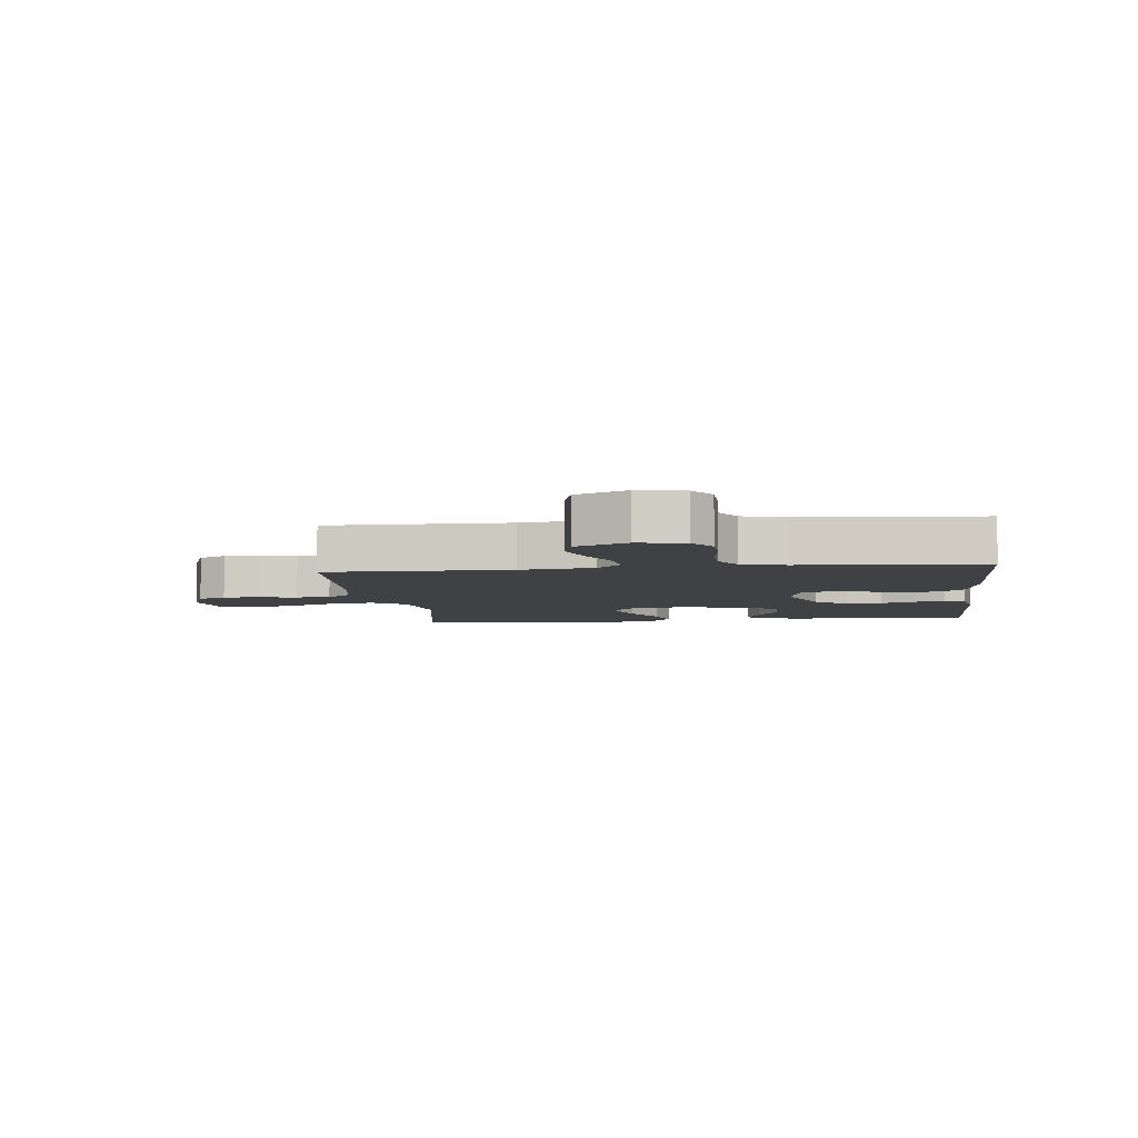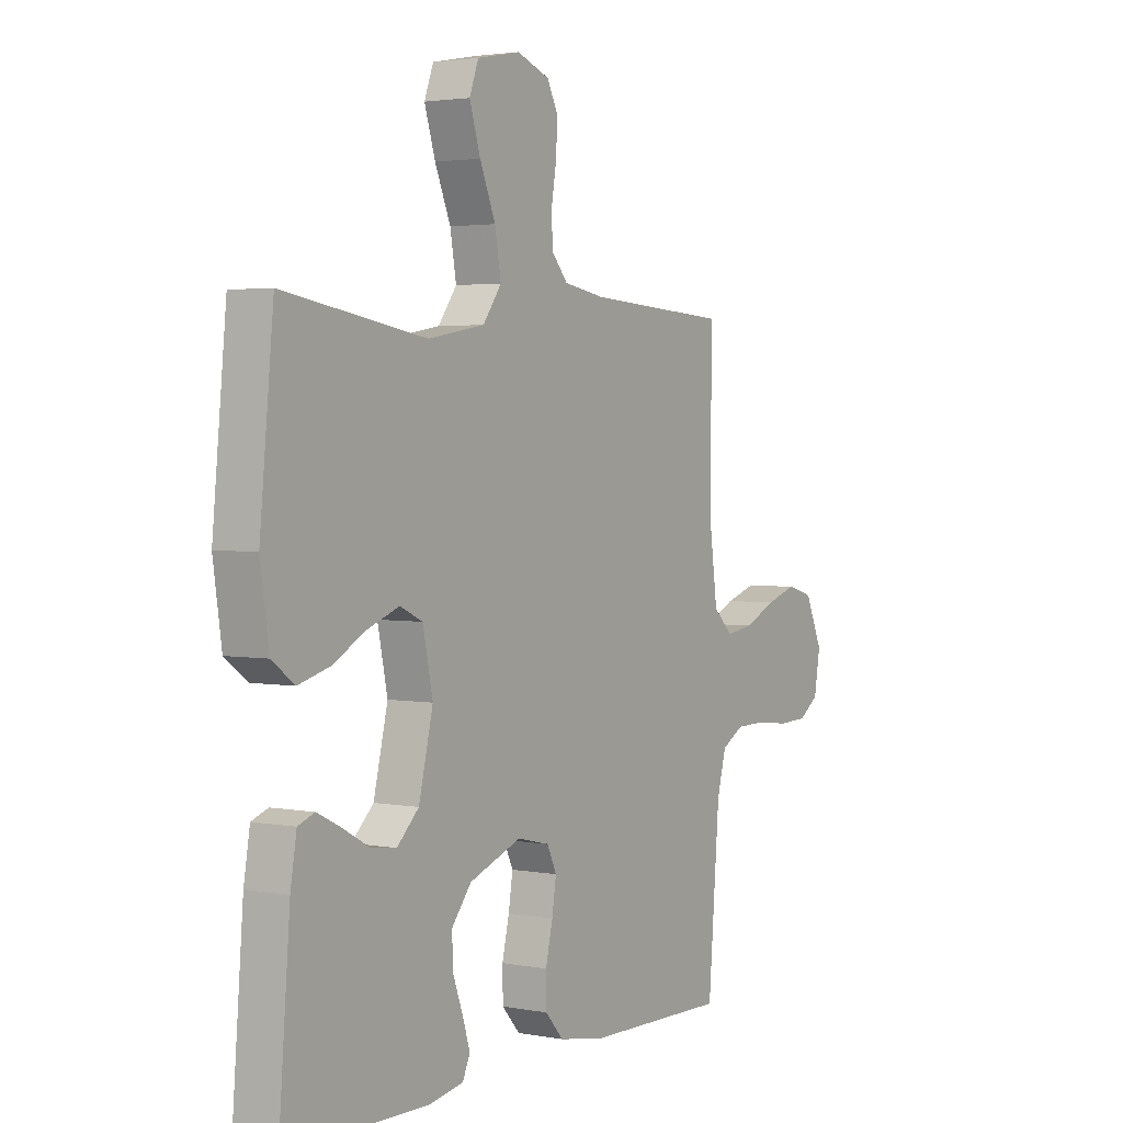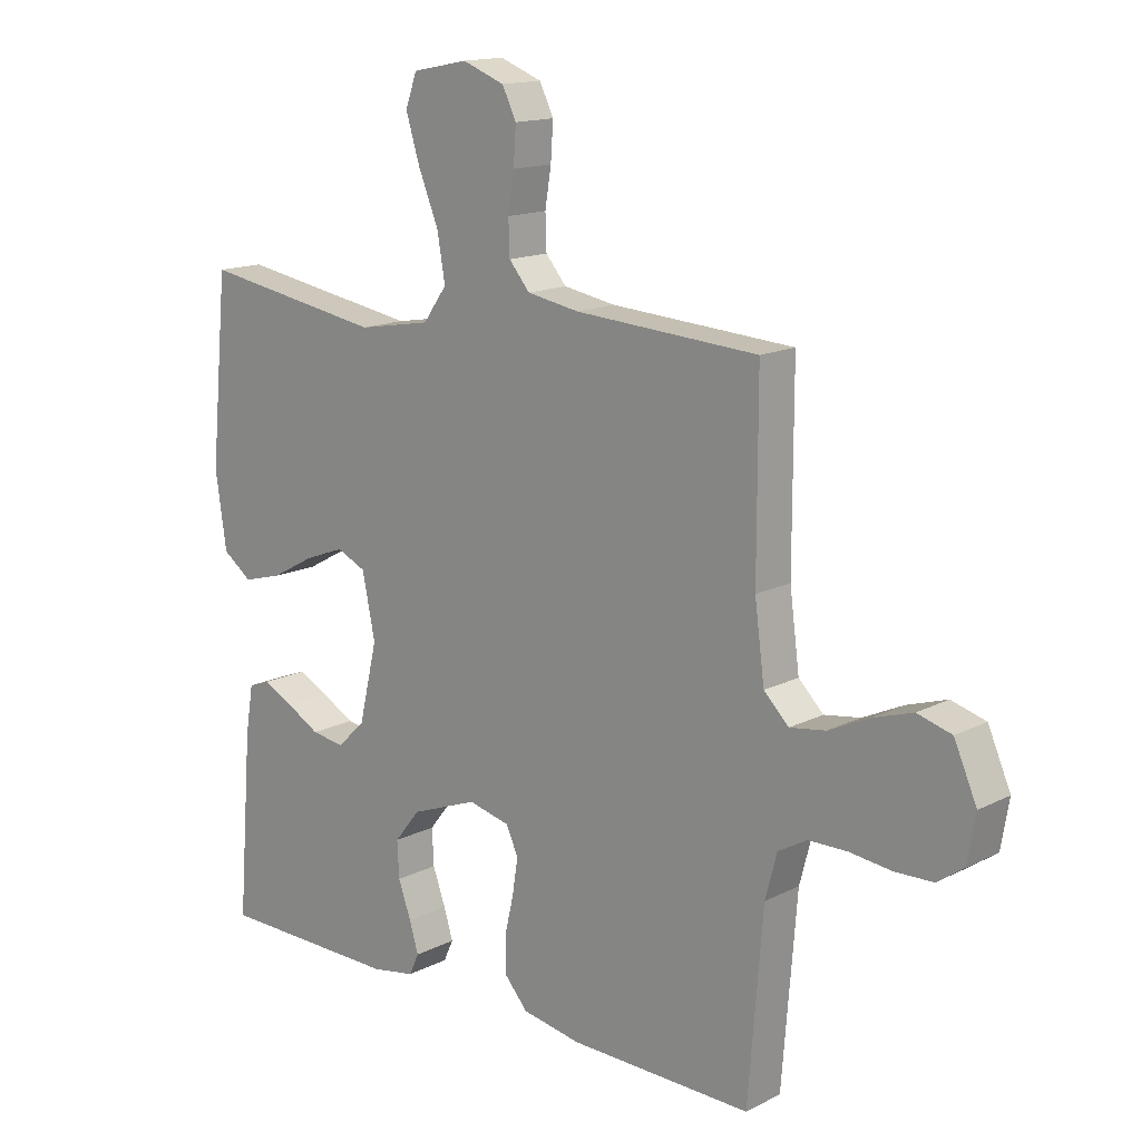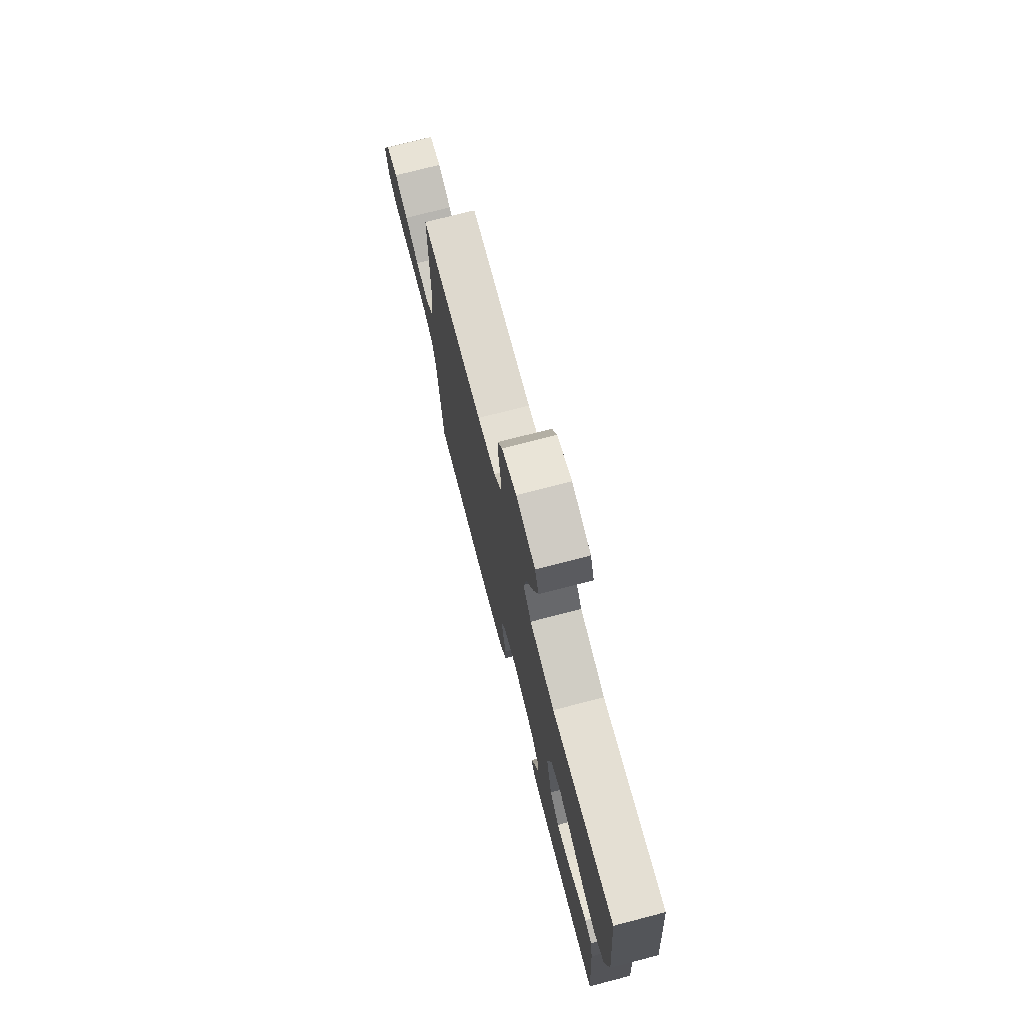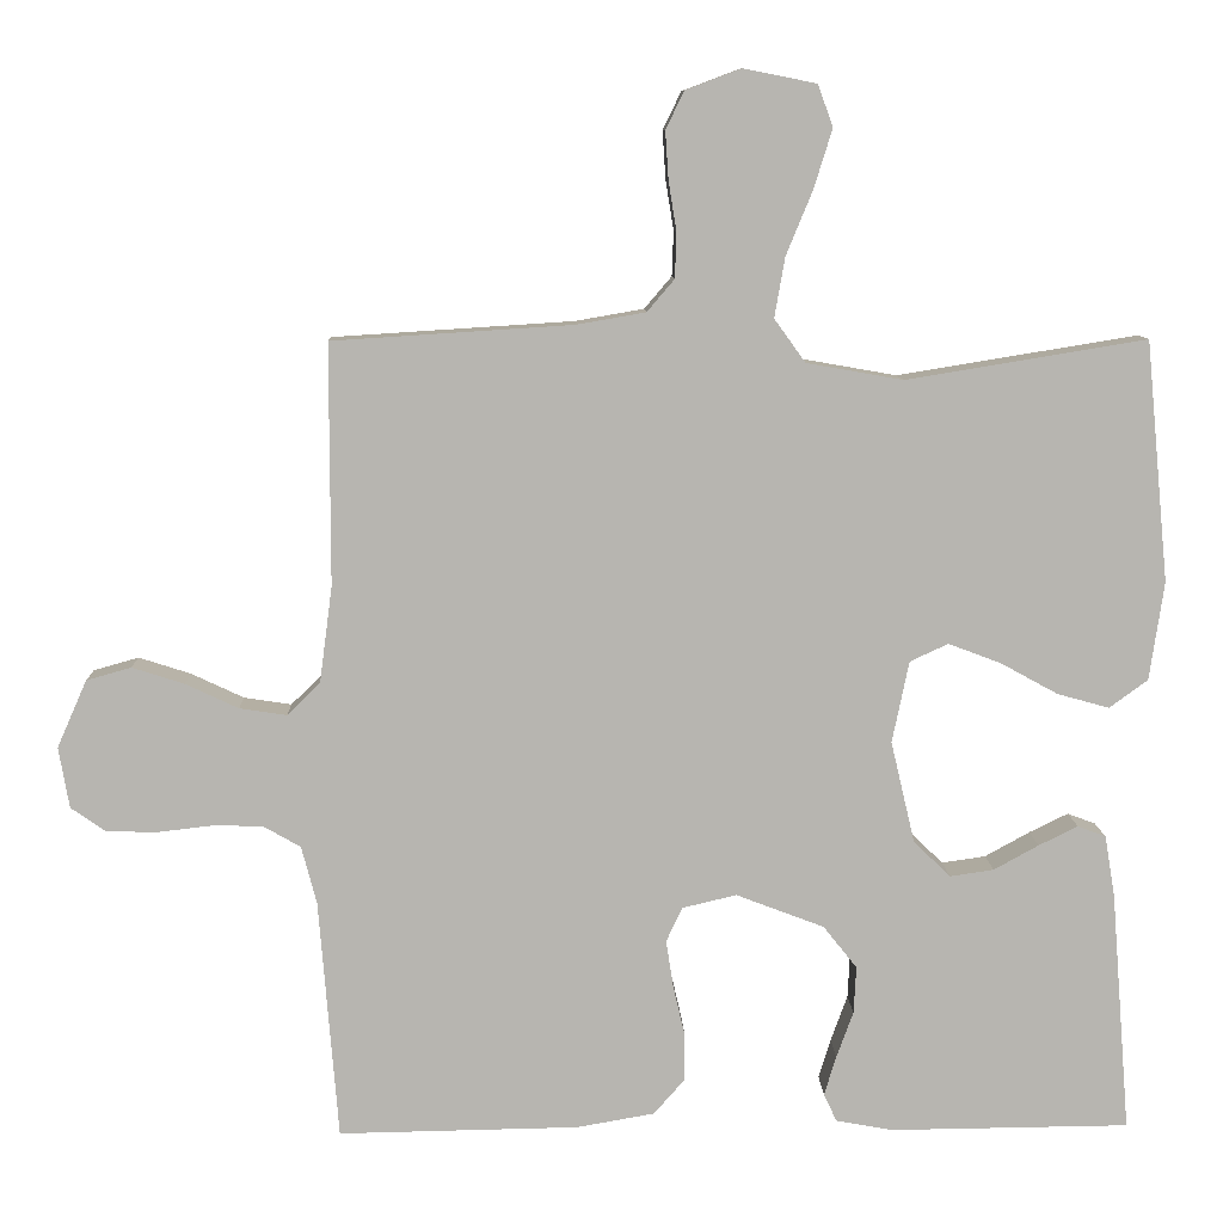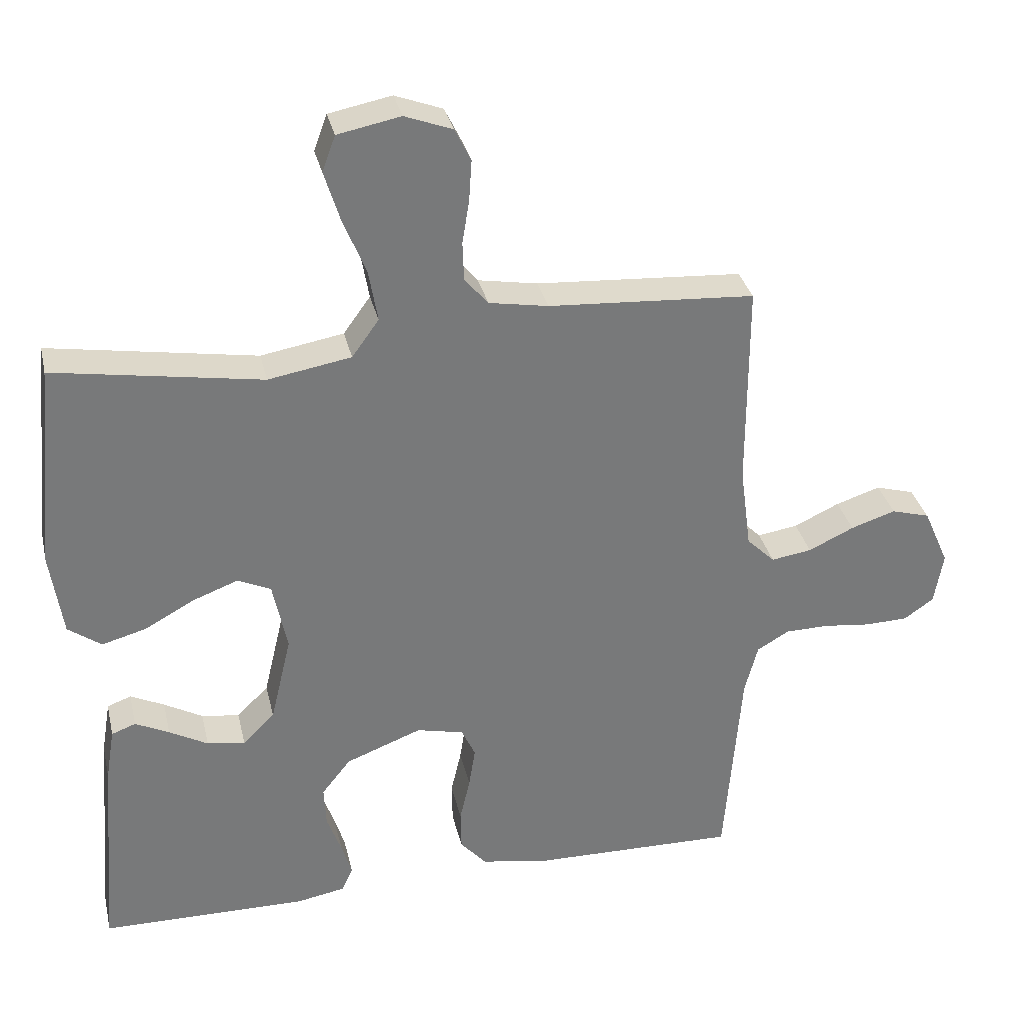
<metadata>
{"format":"obj","ext":"obj","renderer":"f3d","projection":"perspective","resolution":1024,"background":"white","views":[{"elev":-5.7,"azim":96.5,"up":"+Y"},{"elev":2.7,"azim":-57.0,"up":"+Z"},{"elev":14.9,"azim":42.8,"up":"+Z"},{"elev":74.8,"azim":-104.5,"up":"+Z"},{"elev":9.2,"azim":178.2,"up":"+Z"},{"elev":32.7,"azim":-12.8,"up":"+Z"}]}
</metadata>
<code>
v -0.5 0.07 -0.5
v -0.476 0.07 -0.2
v -0.463 0.07 -0.122
v -0.428 0.07 -0.109
v -0.379 0.07 -0.133
v -0.323 0.07 -0.164
v -0.268 0.07 -0.172
v -0.222 0.07 -0.127
v -0.192 0.07 0
v -0.213 0.07 0.102
v -0.261 0.07 0.124
v -0.327 0.07 0.099
v -0.398 0.07 0.06
v -0.463 0.07 0.042
v -0.511 0.07 0.077
v -0.529 0.07 0.2
v -0.5 0.07 0.5
v -0.2 0.07 0.451
v -0.08 0.07 0.472
v -0.041 0.07 0.526
v -0.054 0.07 0.601
v -0.087 0.07 0.681
v -0.11 0.07 0.755
v -0.091 0.07 0.807
v 0 0.07 0.825
v 0.069 0.07 0.799
v 0.092 0.07 0.752
v 0.088 0.07 0.692
v 0.078 0.07 0.63
v 0.08 0.07 0.574
v 0.114 0.07 0.534
v 0.2 0.07 0.519
v 0.5 0.07 0.5
v 0.5 0.07 0.2
v 0.516 0.07 0.079
v 0.557 0.07 0.039
v 0.616 0.07 0.048
v 0.682 0.07 0.079
v 0.747 0.07 0.1
v 0.803 0.07 0.084
v 0.84 0.07 0
v 0.827 0.07 -0.076
v 0.784 0.07 -0.106
v 0.722 0.07 -0.108
v 0.653 0.07 -0.1
v 0.59 0.07 -0.101
v 0.543 0.07 -0.128
v 0.524 0.07 -0.2
v 0.5 0.07 -0.5
v 0.2 0.07 -0.495
v 0.103 0.07 -0.478
v 0.065 0.07 -0.435
v 0.064 0.07 -0.376
v 0.079 0.07 -0.311
v 0.088 0.07 -0.253
v 0.068 0.07 -0.21
v 0 0.07 -0.194
v -0.11 0.07 -0.236
v -0.152 0.07 -0.289
v -0.149 0.07 -0.348
v -0.128 0.07 -0.406
v -0.113 0.07 -0.455
v -0.129 0.07 -0.49
v -0.2 0.07 -0.503
v -0.5 0 -0.5
v -0.476 0 -0.2
v -0.463 0 -0.122
v -0.428 0 -0.109
v -0.379 0 -0.133
v -0.323 0 -0.164
v -0.268 0 -0.172
v -0.222 0 -0.127
v -0.192 0 0
v -0.213 0 0.102
v -0.261 0 0.124
v -0.327 0 0.099
v -0.398 0 0.06
v -0.463 0 0.042
v -0.511 0 0.077
v -0.529 0 0.2
v -0.5 0 0.5
v -0.2 0 0.451
v -0.08 0 0.472
v -0.041 0 0.526
v -0.054 0 0.601
v -0.087 0 0.681
v -0.11 0 0.755
v -0.091 0 0.807
v 0 0 0.825
v 0.069 0 0.799
v 0.092 0 0.752
v 0.088 0 0.692
v 0.078 0 0.63
v 0.08 0 0.574
v 0.114 0 0.534
v 0.2 0 0.519
v 0.5 0 0.5
v 0.5 0 0.2
v 0.516 0 0.079
v 0.557 0 0.039
v 0.616 0 0.048
v 0.682 0 0.079
v 0.747 0 0.1
v 0.803 0 0.084
v 0.84 0 0
v 0.827 0 -0.076
v 0.784 0 -0.106
v 0.722 0 -0.108
v 0.653 0 -0.1
v 0.59 0 -0.101
v 0.543 0 -0.128
v 0.524 0 -0.2
v 0.5 0 -0.5
v 0.2 0 -0.495
v 0.103 0 -0.478
v 0.065 0 -0.435
v 0.064 0 -0.376
v 0.079 0 -0.311
v 0.088 0 -0.253
v 0.068 0 -0.21
v 0 0 -0.194
v -0.11 0 -0.236
v -0.152 0 -0.289
v -0.149 0 -0.348
v -0.128 0 -0.406
v -0.113 0 -0.455
v -0.129 0 -0.49
v -0.2 0 -0.503
f 60 61 62 63
f 60 63 64 1
f 51 52 53 54
f 51 54 55
f 48 49 50 51
f 47 48 51 55
f 46 47 55 56
f 42 43 44 45
f 42 45 46
f 41 42 46
f 37 38 39 40
f 37 40 41 46
f 32 33 34
f 31 32 34 35
f 26 27 28 29
f 26 29 30
f 25 26 30
f 24 25 30
f 21 22 23 24
f 21 24 30
f 20 21 30 31
f 15 16 17 18
f 15 18 19
f 12 13 14 15
f 11 12 15 19
f 10 11 19 20
f 3 4 5 6
f 1 2 3 6
f 59 60 1 6
f 58 59 6 7
f 57 58 7 8
f 56 57 8 9
f 36 37 46 56
f 35 36 56 9
f 20 31 35
f 9 10 20 35
f 127 126 125 124
f 65 128 127 124
f 118 117 116 115
f 119 118 115
f 115 114 113 112
f 119 115 112 111
f 120 119 111 110
f 109 108 107 106
f 110 109 106
f 110 106 105
f 104 103 102 101
f 110 105 104 101
f 98 97 96
f 99 98 96 95
f 93 92 91 90
f 94 93 90
f 94 90 89
f 94 89 88
f 88 87 86 85
f 94 88 85
f 95 94 85 84
f 82 81 80 79
f 83 82 79
f 79 78 77 76
f 83 79 76 75
f 84 83 75 74
f 70 69 68 67
f 70 67 66 65
f 70 65 124 123
f 71 70 123 122
f 72 71 122 121
f 73 72 121 120
f 120 110 101 100
f 73 120 100 99
f 99 95 84
f 99 84 74 73
f 1 65 66 2
f 2 66 67 3
f 3 67 68 4
f 4 68 69 5
f 5 69 70 6
f 6 70 71 7
f 7 71 72 8
f 8 72 73 9
f 9 73 74 10
f 10 74 75 11
f 11 75 76 12
f 12 76 77 13
f 13 77 78 14
f 14 78 79 15
f 15 79 80 16
f 16 80 81 17
f 17 81 82 18
f 18 82 83 19
f 19 83 84 20
f 20 84 85 21
f 21 85 86 22
f 22 86 87 23
f 23 87 88 24
f 24 88 89 25
f 25 89 90 26
f 26 90 91 27
f 27 91 92 28
f 28 92 93 29
f 29 93 94 30
f 30 94 95 31
f 31 95 96 32
f 32 96 97 33
f 33 97 98 34
f 34 98 99 35
f 35 99 100 36
f 36 100 101 37
f 37 101 102 38
f 38 102 103 39
f 39 103 104 40
f 40 104 105 41
f 41 105 106 42
f 42 106 107 43
f 43 107 108 44
f 44 108 109 45
f 45 109 110 46
f 46 110 111 47
f 47 111 112 48
f 48 112 113 49
f 49 113 114 50
f 50 114 115 51
f 51 115 116 52
f 52 116 117 53
f 53 117 118 54
f 54 118 119 55
f 55 119 120 56
f 56 120 121 57
f 57 121 122 58
f 58 122 123 59
f 59 123 124 60
f 60 124 125 61
f 61 125 126 62
f 62 126 127 63
f 63 127 128 64
f 64 128 65 1

</code>
